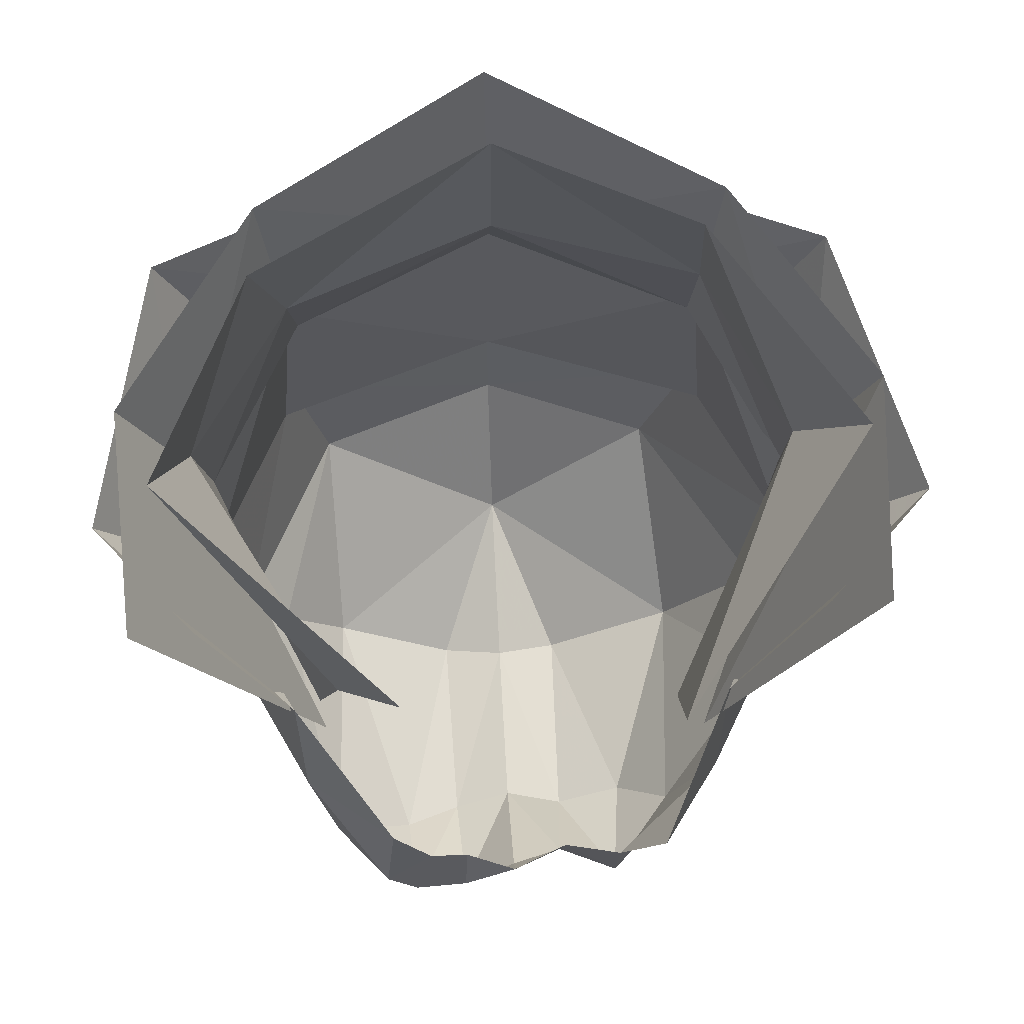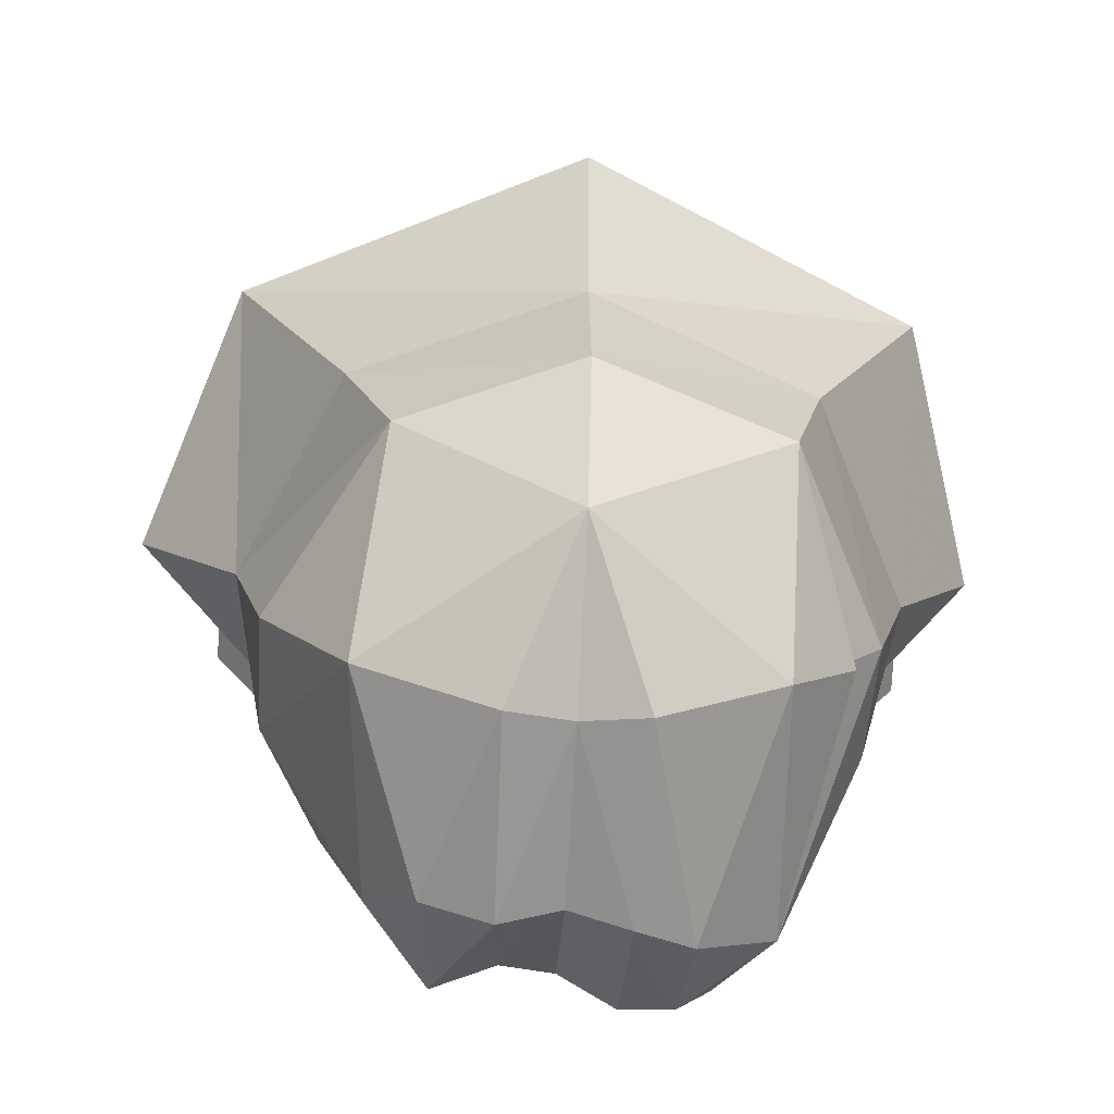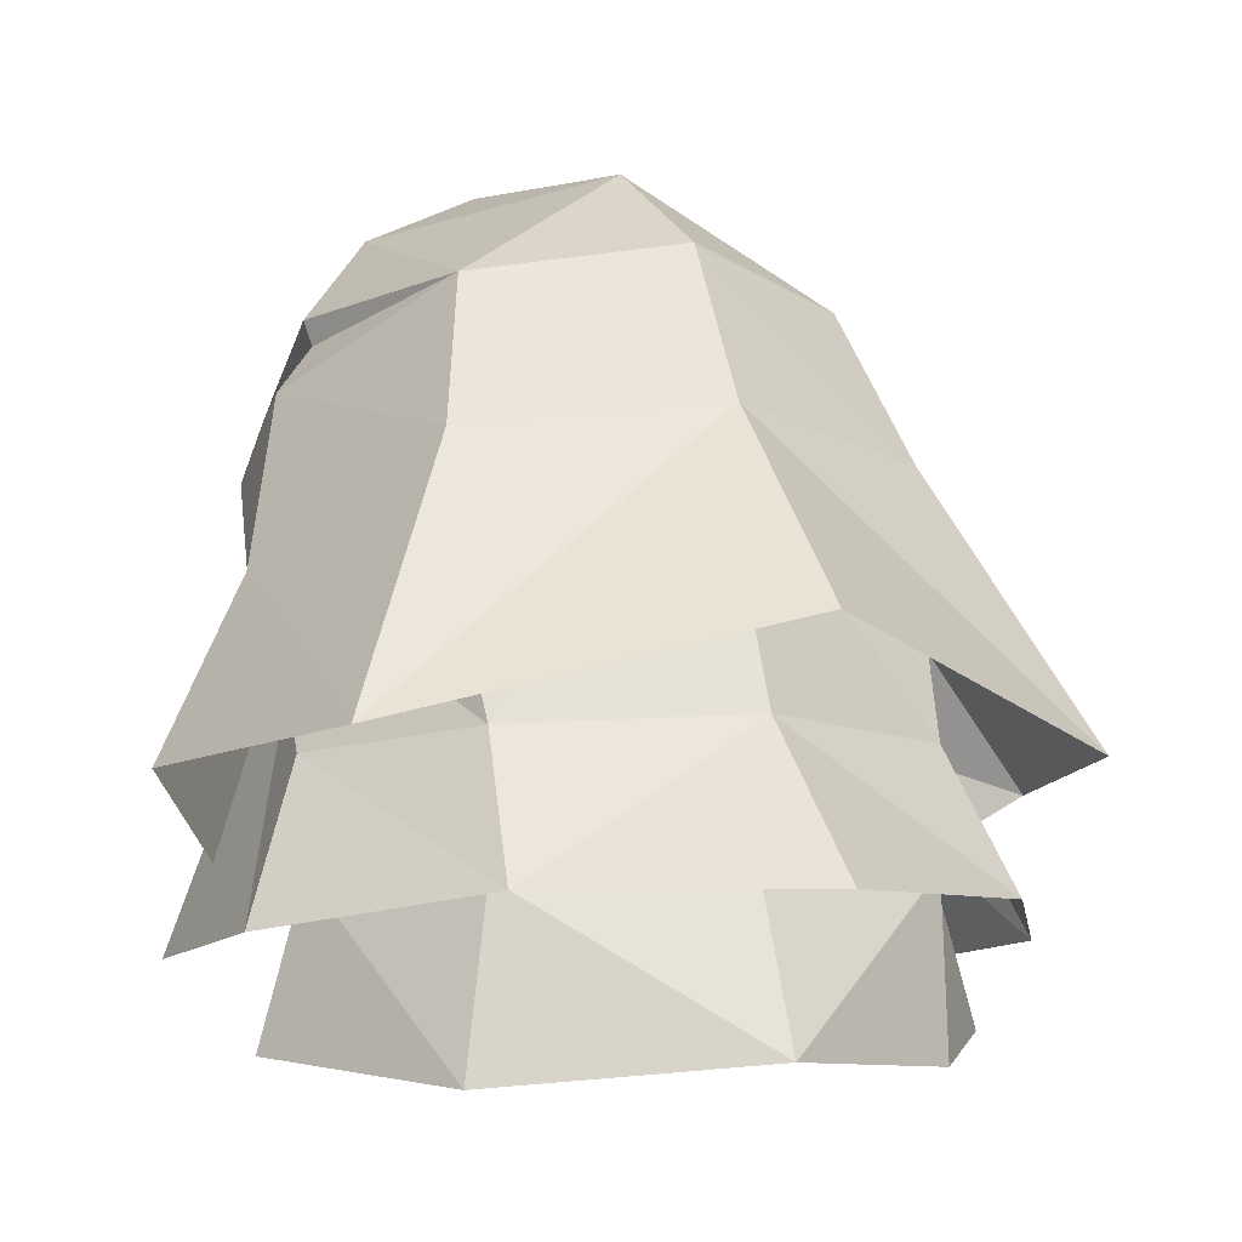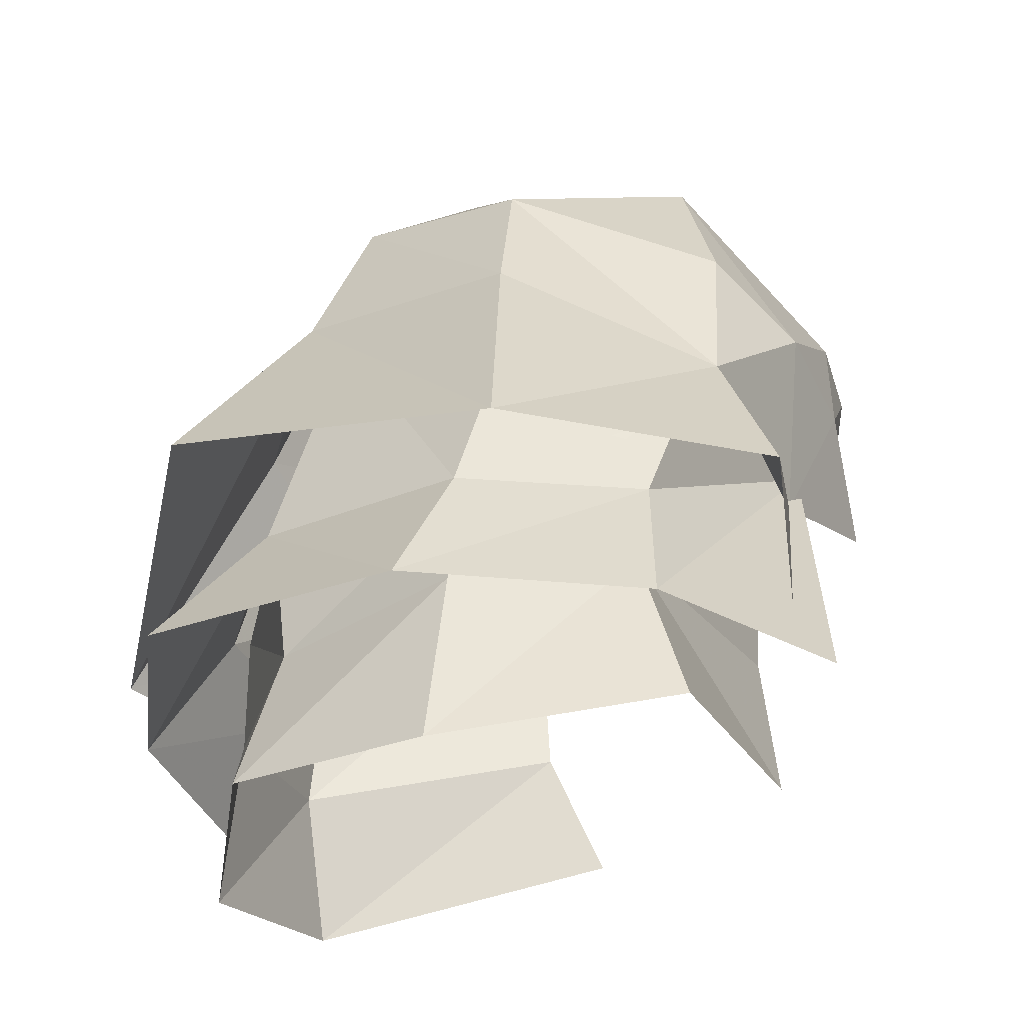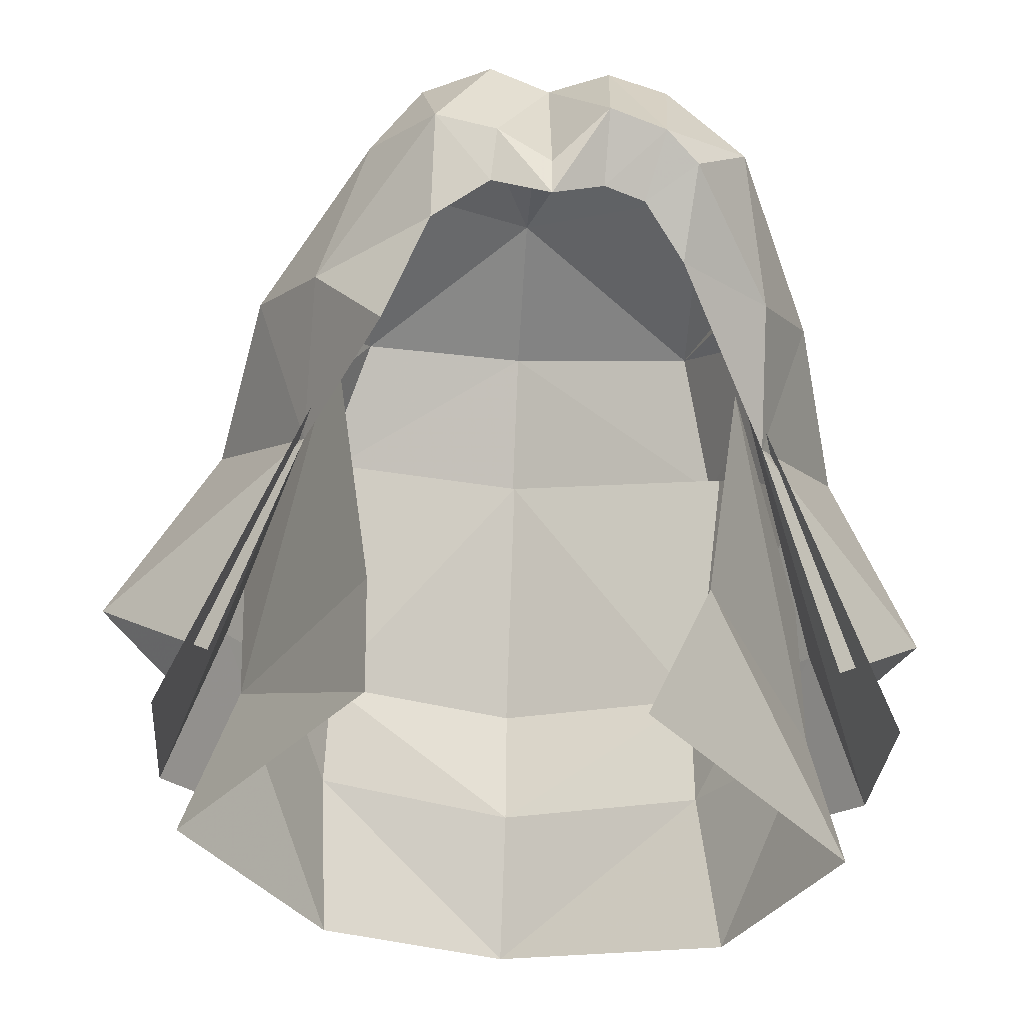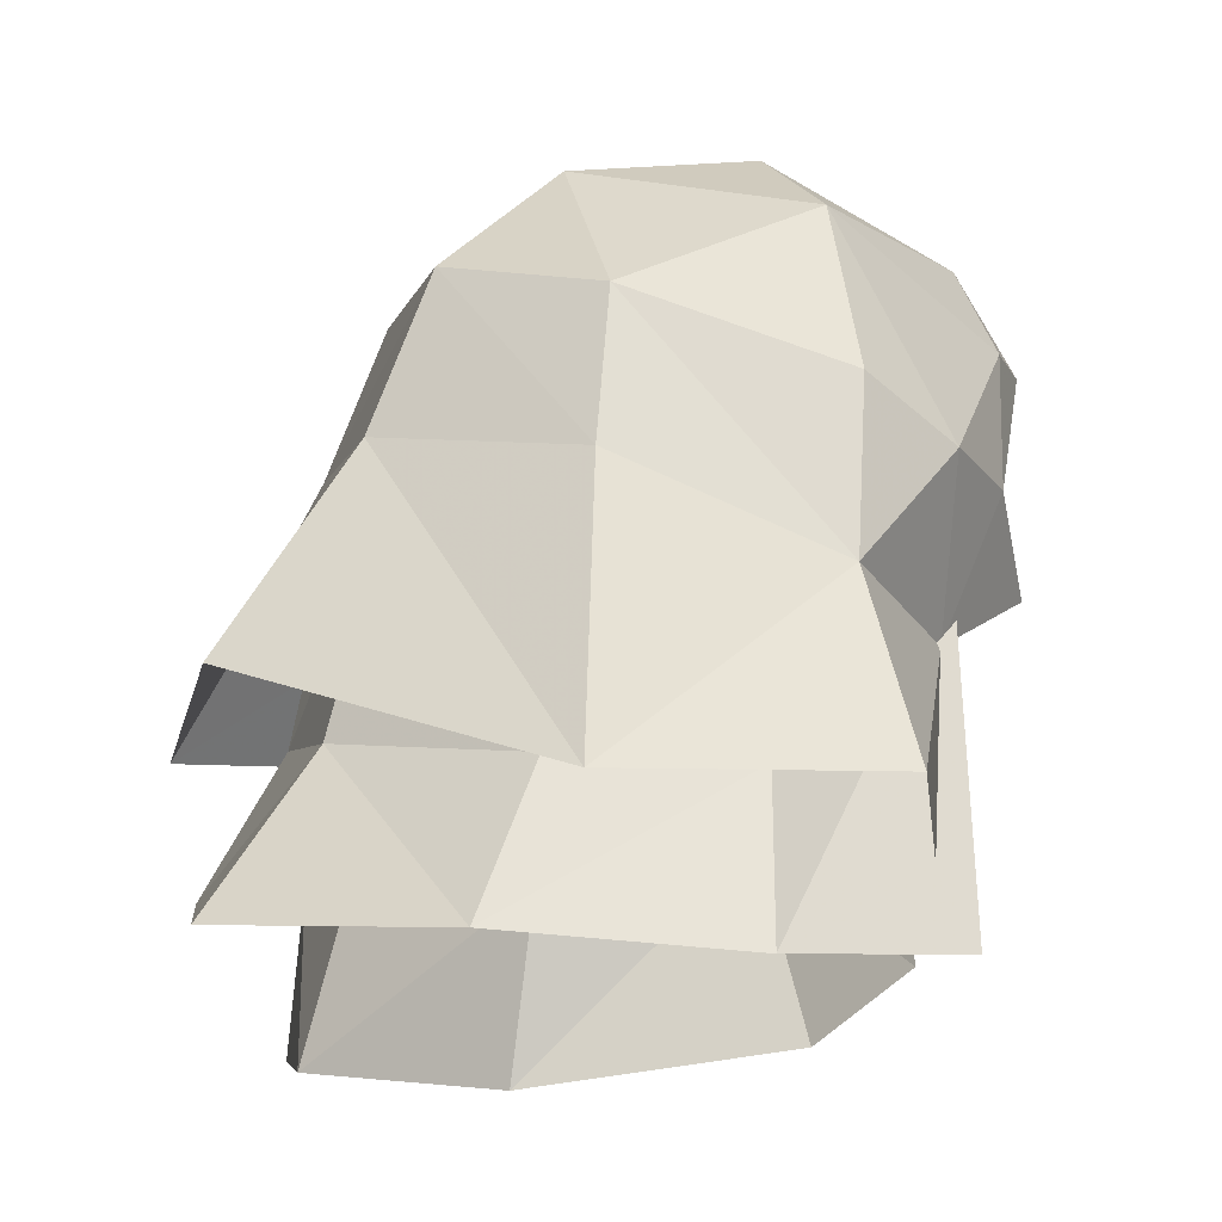
<metadata>
{"format":"obj","ext":"obj","renderer":"f3d","projection":"perspective","resolution":1024,"background":"white","views":[{"elev":-4.1,"azim":179.6,"up":"+Y"},{"elev":-0.7,"azim":-0.7,"up":"+Y"},{"elev":-9.0,"azim":150.5,"up":"+Z"},{"elev":-29.3,"azim":-127.9,"up":"+Z"},{"elev":-28.5,"azim":-6.4,"up":"+Z"},{"elev":-1.4,"azim":-127.7,"up":"+Z"}]}
</metadata>
<code>
g common_hair_female_2008
v -2.265 -2.066 76.46
v -3.802 1.422 76.33
v -2.265 -2.383 74.71
v -2.444 3.714 73.74
v -4.562 1.297 74.22
v 0.1964 4.725 73.75
v -2.547 3.456 75.93
v 0.1983 4.058 75.71
v -3.839 1.244 78.37
v -2.482 3.229 77.34
v -2.764 -1.859 80.11
v 0.2359 4.251 77.41
v 4.415 0.4934 73.84
v 4.106 1.037 75.8
v 2.223 -2 76.58
v 1.321 -2.227 74.66
v 3.169 3.03 73.47
v 2.861 2.953 75.67
v 2.835 2.962 77.26
v 4.013 0.8635 77.8
v 2.643 -2.14 79.47
v -3.741 -0.2316 81.6
v -2.544 -0.7327 83.64
v -2.108 2.097 82.57
v -0.7783 -1.242 84.44
v -1.779 -3.505 83.16
v -1.703 -4.372 80.53
v -1.687 -4.69 81.92
v -3.112 -3.029 80.38
v 0.1864 1.025 84.21
v 0.065 -1.376 84.15
v -0.8456 -4.397 81.97
v -0.9221 -4.293 81.22
v -0.1584 -4.63 80.84
v 0.332 5.871 78.31
v -4.383 4.19 77.23
v 0.2711 3.806 80.9
v -2.759 2.801 80.67
v -4.243 0.3065 79.42
v -5.751 0.7344 77.16
v -2.469 -3.608 82.09
v -3.815 -1.624 80.79
v 0.256 2.837 82.93
v -4.259 -0.8349 75.92
v -3.145 -1.969 78.52
v -0.8705 -3.739 83.46
v -0.06091 -3.594 83.25
v -2.294 -4.155 79.09
v 2.727 1.855 82.49
v 3.408 -0.85 82.45
v 3.319 -0.7819 82.13
v 0.9269 -1.327 84.42
v 1.477 -4.081 82.98
v 2.554 -0.9882 83.56
v 2.504 -4.107 82
v 1.737 -4.809 81.32
v 2.862 -3.324 80.16
v -0.1466 -4.578 81.37
v 0.5787 -4.92 82.03
v 0.7368 -3.819 83.44
v 4.817 3.729 77.08
v 3.176 2.503 80.57
v 4.362 -0.1246 79.28
v 5.553 0.1691 76.94
v 3.681 -2 80.66
v 2.945 -2.278 78.56
v 4.066 -1.253 75.82
v 3.835 -0.6111 81.48
v 1.312 -4.963 81.71
v 1.619 -4.143 80.21
v 3.292 4.227 75.44
v 2.972 3.138 77.26
v 4.208 0.9937 77.1
v 5.01 1.544 75.11
v 0.242 4.371 77.41
v 0.2415 3.234 80.84
v 3.246 2.091 80.54
v 2.567 -2.53 79.77
v 4.793 -1.351 74.96
v 4.128 0.000983 79.33
v 0.293 6.034 75.45
v -2.87 4.536 75.54
v -4.858 2.038 75.27
v -4.049 1.407 77.24
v -2.602 3.417 77.35
v -2.87 2.398 80.64
v -4.936 -0.8635 75.12
v -2.841 -2.467 79.3
v -3.996 0.408 79.46
v 0.5531 -4.433 81.14
v 1.08 -4.443 80.93
f 1 2 3
f 2 4 5
f 6 4 7
f 7 8 6
f 7 2 9
f 9 10 7
f 2 1 11
f 11 9 2
f 8 7 10
f 10 12 8
f 13 14 15
f 15 16 13
f 17 18 14
f 14 13 17
f 6 8 18
f 18 17 6
f 18 19 20
f 20 14 18
f 14 20 21
f 21 15 14
f 8 12 19
f 19 18 8
f 22 23 24
f 25 23 26
f 27 28 29
f 30 25 31
f 32 33 34
f 35 36 37
f 38 37 36
f 39 36 40
f 25 30 23
f 29 41 42
f 22 42 23
f 38 24 43
f 40 44 45
f 37 38 43
f 31 25 46
f 39 38 36
f 31 46 47
f 46 25 26
f 24 30 43
f 23 30 24
f 39 40 45
f 45 42 39
f 39 42 22
f 39 24 38
f 45 48 29
f 23 41 26
f 49 50 51
f 52 53 54
f 55 56 57
f 30 31 52
f 47 58 59
f 59 60 47
f 35 37 61
f 62 61 37
f 63 64 61
f 52 54 30
f 57 65 55
f 62 43 49
f 64 66 67
f 37 43 62
f 31 60 52
f 63 61 62
f 31 47 60
f 60 53 52
f 49 43 30
f 54 49 30
f 63 66 64
f 66 65 57
f 63 68 65
f 63 62 68
f 53 69 55
f 66 57 70
f 54 55 50
f 33 32 28
f 2 5 3
f 2 7 4
f 71 72 73
f 73 74 71
f 72 75 76
f 76 77 72
f 74 73 78
f 78 79 74
f 78 73 80
f 72 77 80
f 80 73 72
f 71 81 75
f 75 72 71
f 82 83 84
f 84 85 82
f 85 86 76
f 76 75 85
f 83 87 88
f 88 84 83
f 88 89 84
f 85 84 89
f 89 86 85
f 82 85 75
f 75 81 82
f 55 65 68
f 55 68 51
f 51 68 49
f 49 54 50
f 26 41 28
f 27 33 28
f 69 60 59
f 34 90 59
f 90 91 69
f 69 59 90
f 55 51 50
f 54 53 55
f 69 91 56
f 56 70 57
f 47 46 32
f 32 58 47
f 32 46 28
f 28 41 29
f 48 27 29
f 56 91 70
f 32 34 58
f 58 34 59
f 69 53 60
f 46 26 28
f 69 56 55
f 42 41 23
f 45 29 42
f 39 22 24
f 62 49 68
f 66 63 65

</code>
